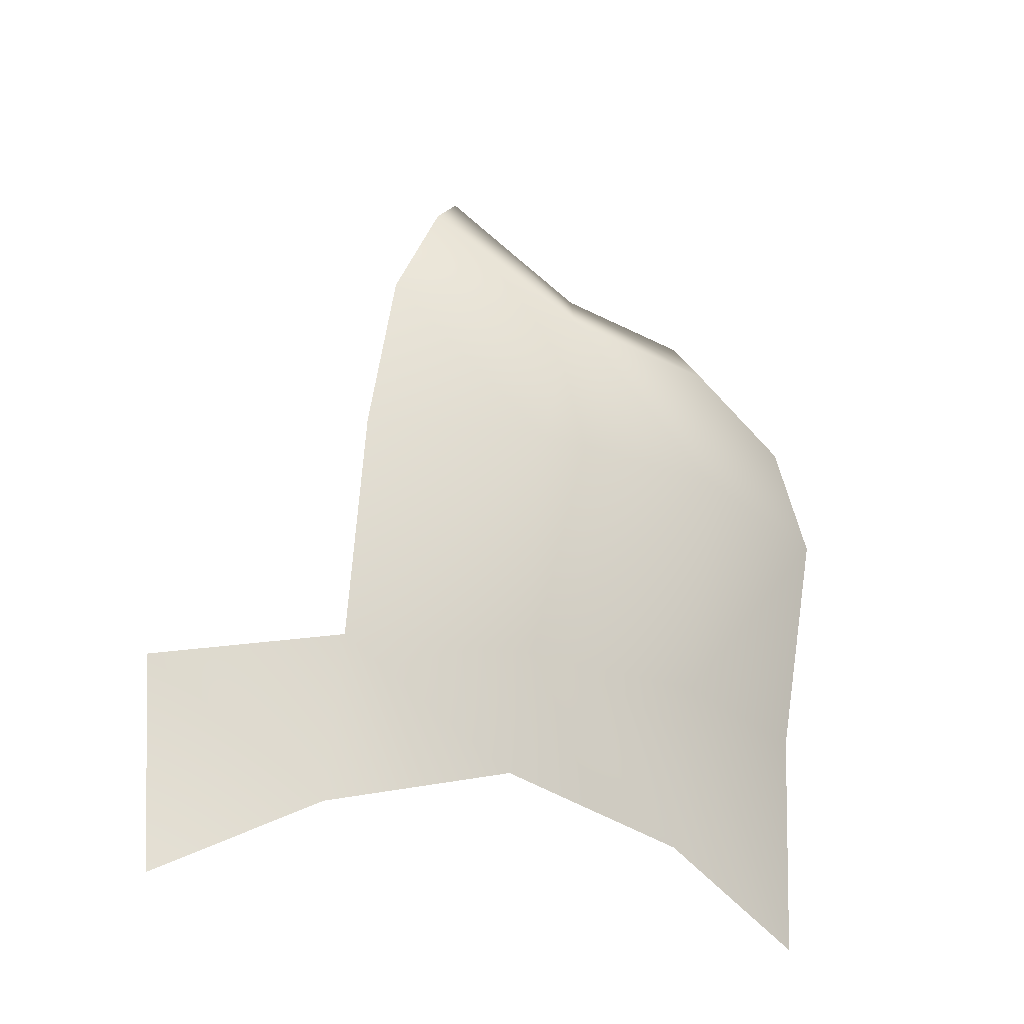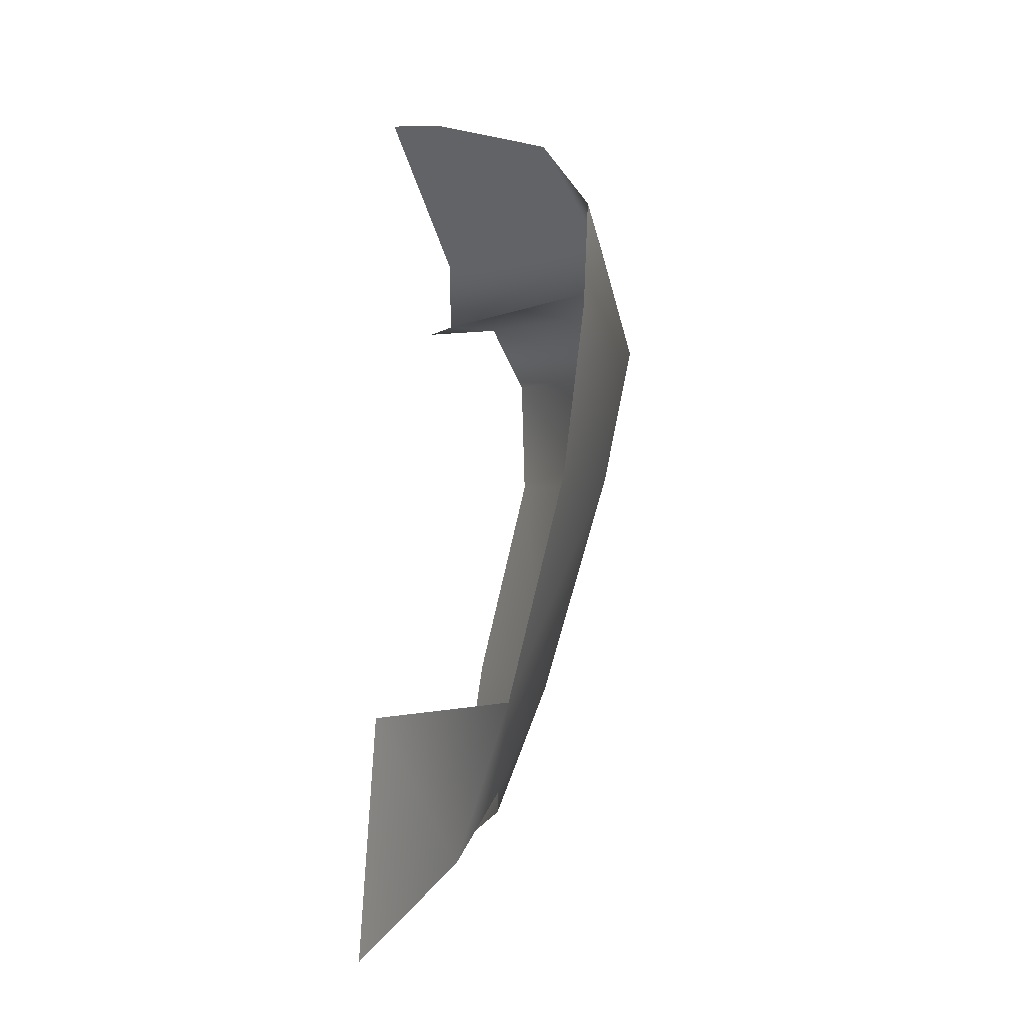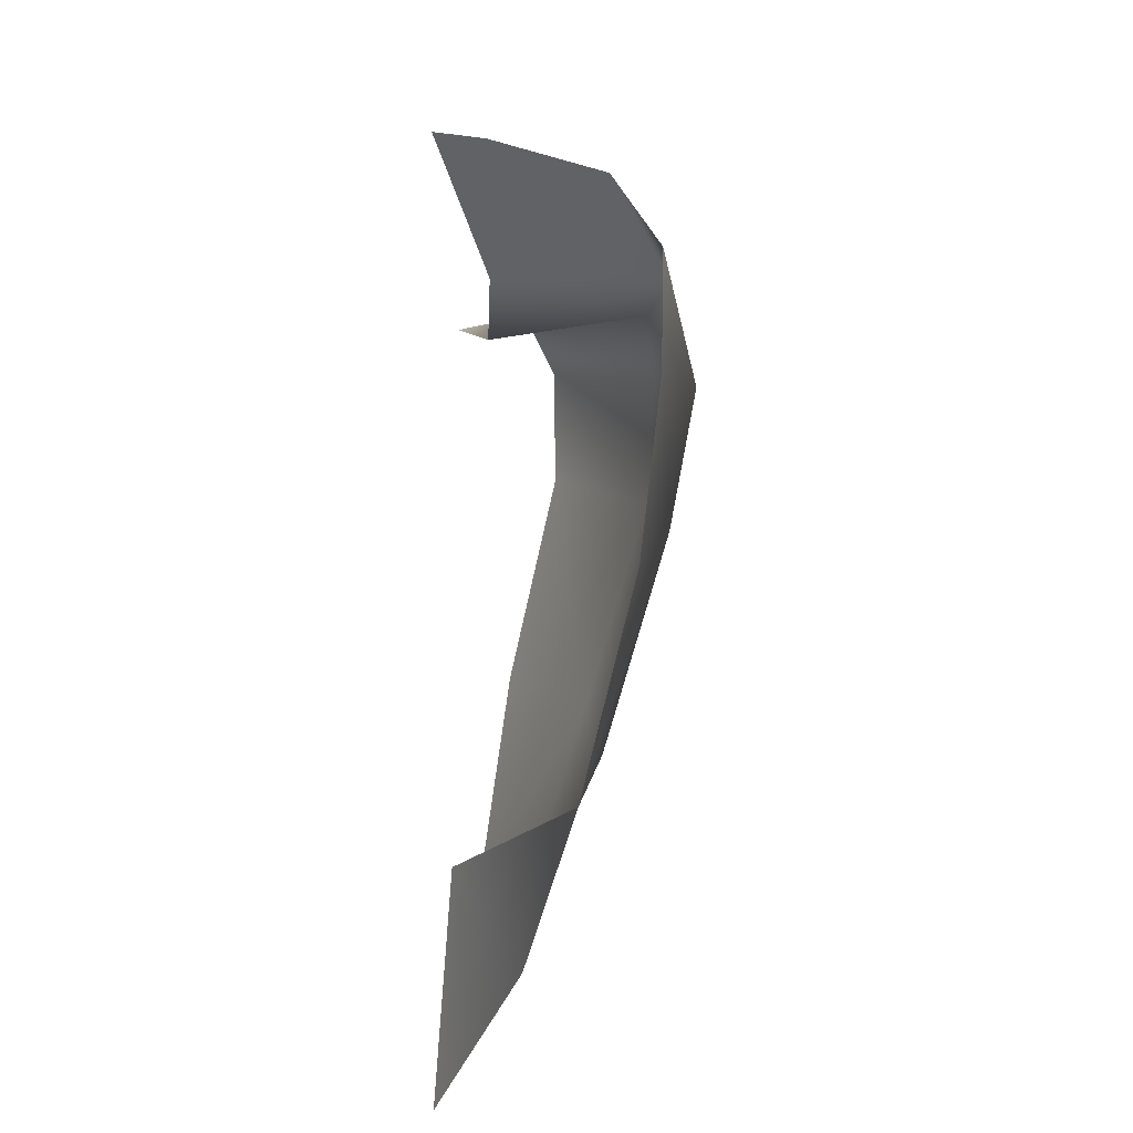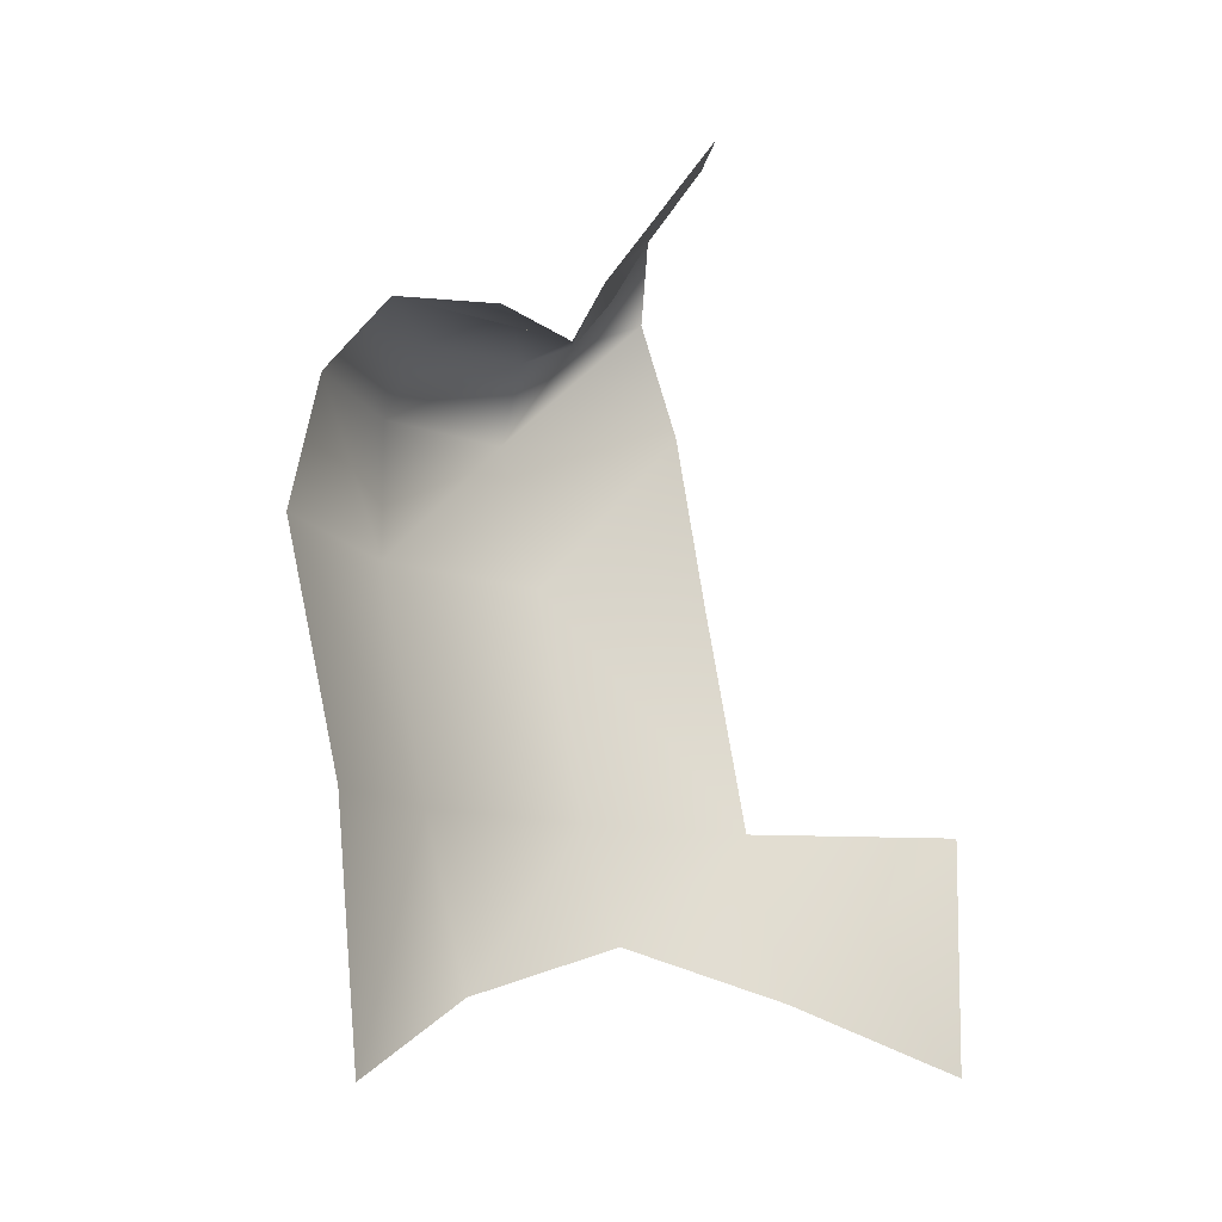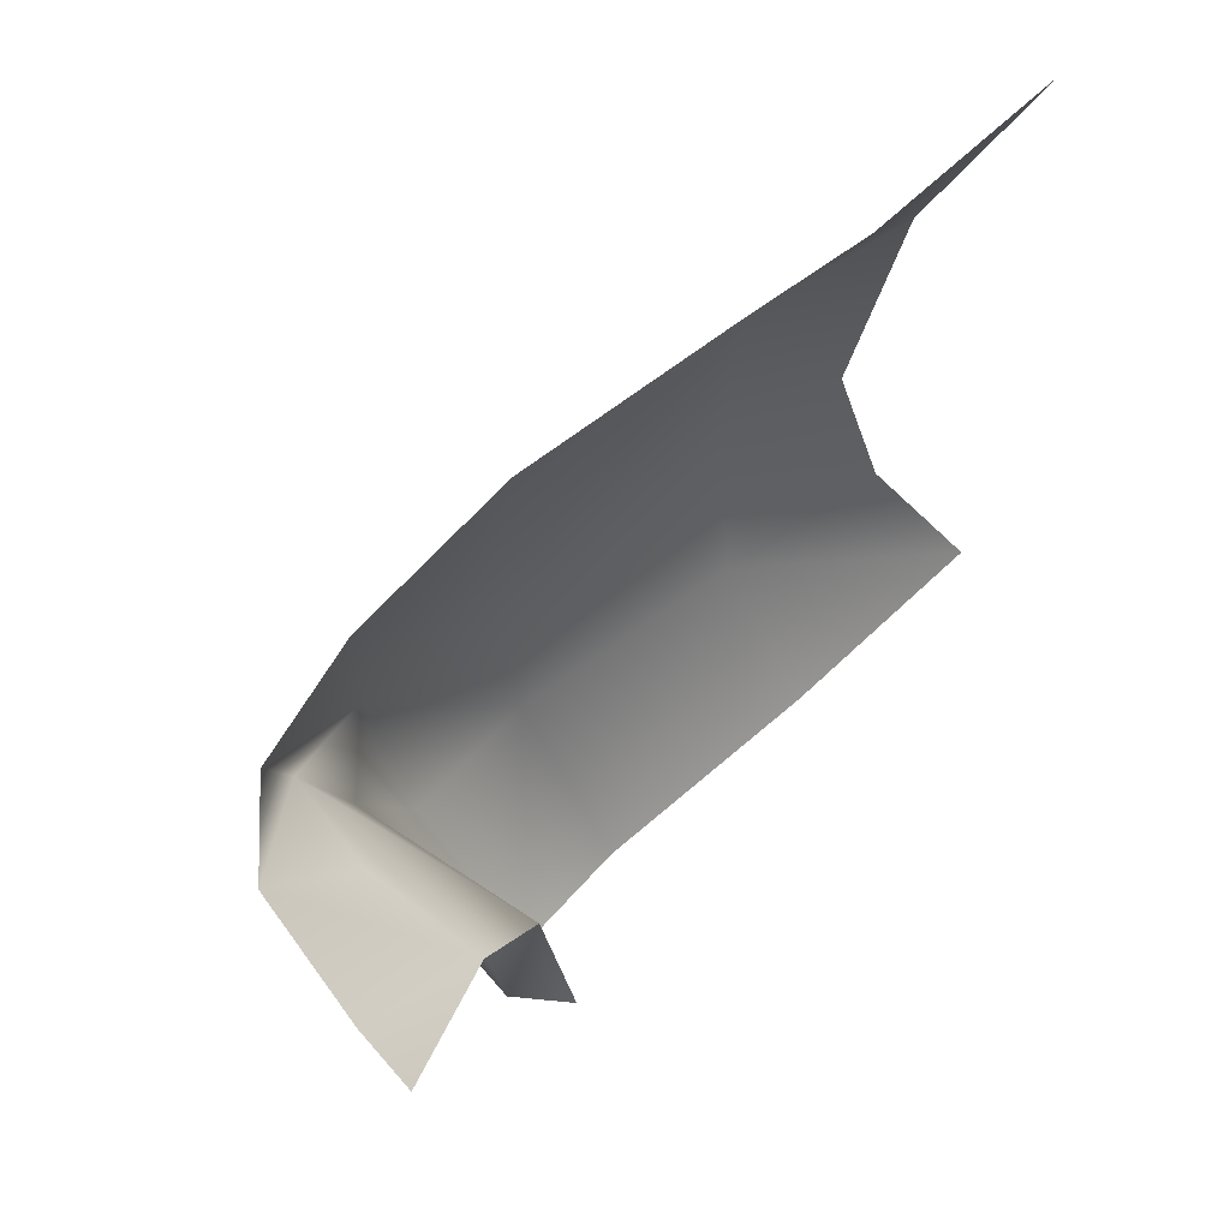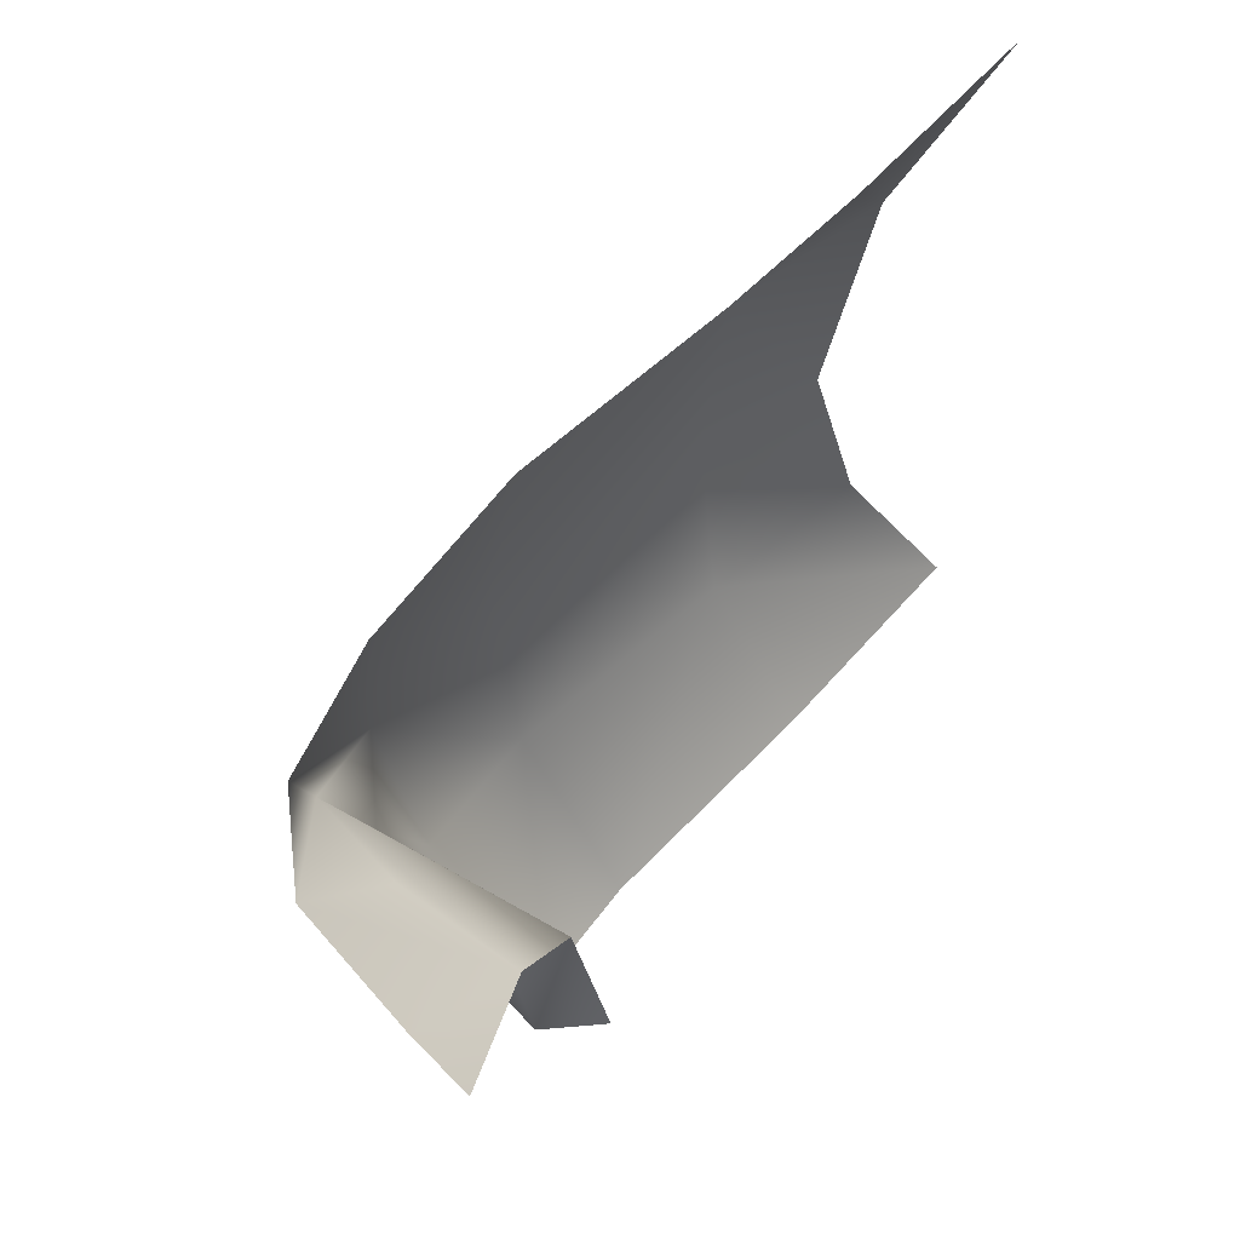
<metadata>
{"format":"obj","ext":"obj","renderer":"f3d","projection":"perspective","resolution":1024,"background":"white","views":[{"elev":-32.7,"azim":71.9,"up":"+Y"},{"elev":-0.6,"azim":5.9,"up":"+Y"},{"elev":10.1,"azim":1.4,"up":"+Y"},{"elev":-10.6,"azim":-130.5,"up":"+Y"},{"elev":59.6,"azim":-143.4,"up":"+Z"},{"elev":54.9,"azim":-149.1,"up":"+Z"}]}
</metadata>
<code>
o D44C_M
v -21.58 -18.08 -2.377
v -20.78 -18.04 -1.37
v -20.84 -18.99 -1.411
v -21.58 -18.08 -2.377
v -20.84 -18.99 -1.411
v -21.57 -18.97 -2.596
v -20.51 -17.97 -0.2014
v -20.69 -18.97 -9.765e-07
v -20.84 -18.99 -1.411
v -20.51 -17.97 -0.2014
v -20.84 -18.99 -1.411
v -20.78 -18.04 -1.37
v -20.51 -17.97 -0.2014
v -20.7 -17.22 0.2752
v -20.77 -16.96 0.8547
v -20.51 -17.97 -0.2014
v -20.77 -16.96 0.8547
v -20.78 -17.74 1.177
v -21.57 -18.97 -2.596
v -20.84 -18.99 -1.411
v -21.31 -20.59 -1.38
v -21.57 -18.97 -2.596
v -21.31 -20.59 -1.38
v -21.94 -20.59 -2.447
v -20.69 -18.97 -9.765e-07
v -20.91 -18.97 1.32
v -21.31 -20.59 1.322
v -20.69 -18.97 -9.765e-07
v -21.31 -20.59 1.322
v -21.16 -20.59 -9.765e-07
v -20.78 -17.74 1.177
v -20.91 -18.97 1.32
v -20.69 -18.97 -9.765e-07
v -20.78 -17.74 1.177
v -20.69 -18.97 -9.765e-07
v -20.51 -17.97 -0.2014
v -20.78 -18.04 -1.37
v -21.58 -18.08 -2.377
v -21.79 -17.6 -2.033
v -20.78 -18.04 -1.37
v -21.79 -17.6 -2.033
v -21.07 -17.59 -1.274
v -20.78 -18.04 -1.37
v -21.07 -17.59 -1.274
v -20.87 -17.48 -0.3043
v -20.78 -18.04 -1.37
v -20.87 -17.48 -0.3043
v -20.51 -17.97 -0.2014
v -20.87 -17.48 -0.3043
v -21.69 -17.48 -1.041
v -22.01 -17.69 -0.8075
v -20.87 -17.48 -0.3043
v -22.01 -17.69 -0.8075
v -20.7 -17.22 0.2752
v -20.87 -17.48 -0.3043
v -20.7 -17.22 0.2752
v -20.51 -17.97 -0.2014
v -21.79 -17.6 -2.033
v -21.69 -17.48 -1.041
v -21.07 -17.59 -1.274
v -21.07 -17.59 -1.274
v -21.69 -17.48 -1.041
v -20.87 -17.48 -0.3043
v -20.77 -16.96 0.8547
v -20.7 -17.22 0.2752
v -21.12 -16.48 0.6101
v -21.16 -20.59 -9.765e-07
v -21.31 -20.59 -1.38
v -20.84 -18.99 -1.411
v -21.16 -20.59 -9.765e-07
v -20.84 -18.99 -1.411
v -20.69 -18.97 -9.765e-07
v -22.01 -17.69 -0.8075
v -21.69 -17.48 -1.041
v -21.79 -17.6 -2.033
v -22.01 -17.69 -0.8075
v -21.79 -17.6 -2.033
v -22.28 -17.67 -1.576
v -21.12 -16.48 0.6101
v -21.31 -17.07 0.1132
v -21.98 -17.23 -0.5095
v -21.12 -16.48 0.6101
v -21.98 -17.23 -0.5095
v -21.95 -16.26 0.3601
v -21.98 -17.23 -0.5095
v -22.33 -16.21 0.1382
v -21.95 -16.26 0.3601
v -21.98 -17.23 -0.5095
v -21.31 -17.07 0.1132
v -20.7 -17.22 0.2752
v -21.98 -17.23 -0.5095
v -20.7 -17.22 0.2752
v -22.01 -17.69 -0.8075
v -20.7 -17.22 0.2752
v -21.31 -17.07 0.1132
v -21.12 -16.48 0.6101
v -22.18 -22.22 -2.455
v -21.94 -20.59 -2.447
v -21.31 -20.59 -1.38
v -22.18 -22.22 -2.455
v -21.31 -20.59 -1.38
v -21.68 -21.74 -1.328
v -21.53 -21.4 -9.765e-07
v -21.16 -20.59 -9.765e-07
v -21.31 -20.59 1.322
v -21.53 -21.4 -9.765e-07
v -21.31 -20.59 1.322
v -21.68 -21.74 1.328
v -21.68 -21.74 1.328
v -21.31 -20.59 1.322
v -22.04 -20.59 2.629
v -21.68 -21.74 1.328
v -22.04 -20.59 2.629
v -22.18 -22.22 2.455
v -21.68 -21.74 -1.328
v -21.31 -20.59 -1.38
v -21.16 -20.59 -9.765e-07
v -21.68 -21.74 -1.328
v -21.16 -20.59 -9.765e-07
v -21.53 -21.4 -9.765e-07
f 1 2 3
f 4 5 6
f 7 8 9
f 10 11 12
f 13 14 15
f 16 17 18
f 19 20 21
f 22 23 24
f 25 26 27
f 28 29 30
f 31 32 33
f 34 35 36
f 37 38 39
f 40 41 42
f 43 44 45
f 46 47 48
f 49 50 51
f 52 53 54
f 55 56 57
f 58 59 60
f 61 62 63
f 64 65 66
f 67 68 69
f 70 71 72
f 73 74 75
f 76 77 78
f 79 80 81
f 82 83 84
f 85 86 87
f 88 89 90
f 91 92 93
f 94 95 96
f 97 98 99
f 100 101 102
f 103 104 105
f 106 107 108
f 109 110 111
f 112 113 114
f 115 116 117
f 118 119 120

</code>
